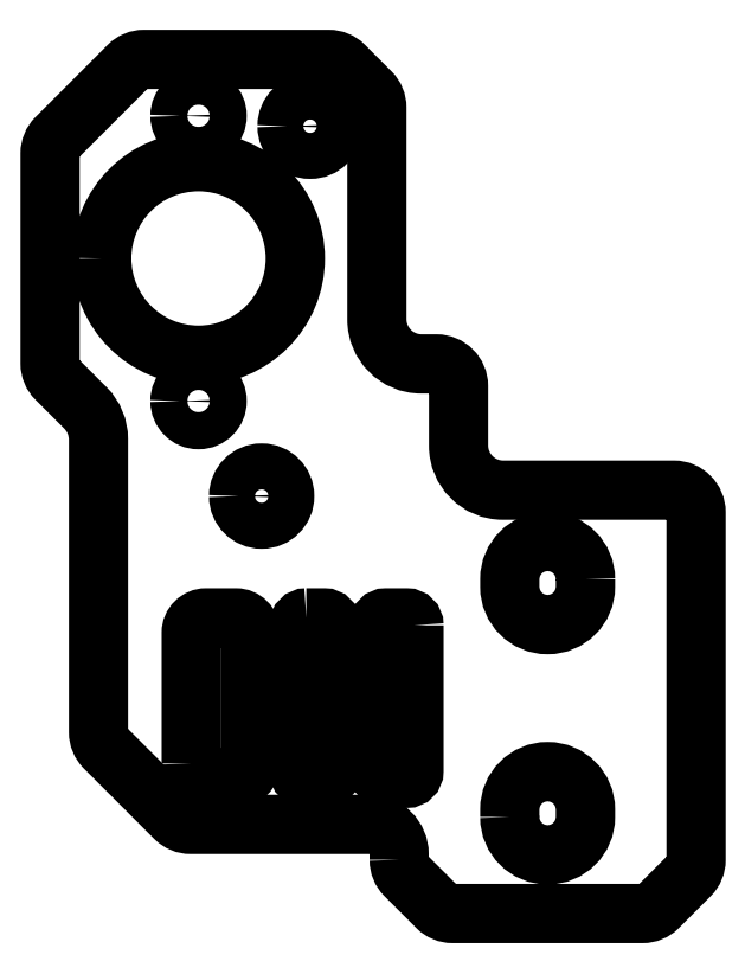
<metadata>
{"format":"dxf","ext":"dxf","renderer":"ezdxf+matplotlib","layout":"modelspace","background":"white","min_lineweight":24,"dpi":150}
</metadata>
<code>
0
SECTION
2
ENTITIES
0
LWPOLYLINE
8
0
90
8
70
1
43
0
10
171
20
156.6
10
171
20
165.4
42
-0.4142
10
172
20
166.4
10
174
20
166.4
42
-0.4142
10
175
20
165.4
10
175
20
156.6
42
-0.4142
10
174
20
155.6
10
172
20
155.6
42
-0.4142
0
LWPOLYLINE
8
0
90
34
70
1
43
0
10
185
20
150.1
42
0.1989
10
185.4
20
149.1
10
187.6
20
146.9
42
0.1989
10
188.6
20
146.5
10
201.4
20
146.5
42
0.1989
10
202.4
20
146.9
10
204.6
20
149.1
42
0.1989
10
205
20
150.1
10
205
20
173.5
42
0.4142
10
203.5
20
175
10
192
20
175
42
-0.4142
10
189
20
178
10
189
20
182
42
0.4142
10
187.5
20
183.5
10
186.5
20
183.5
42
-0.4142
10
183.5
20
186.5
10
183.5
20
200.7
42
0.1989
10
183.1
20
201.8
10
181.3
20
203.6
42
0.1989
10
180.2
20
204
10
167.8
20
204
42
0.1989
10
166.8
20
203.6
10
161.9
20
198.7
42
0.1989
10
161.5
20
197.7
10
161.5
20
183.5
42
0.1989
10
161.9
20
182.5
10
163.9
20
180.5
42
-0.1989
10
164.8
20
178.4
10
164.8
20
158.7
42
0.1989
10
165.2
20
157.7
10
169.9
20
152.9
42
0.1989
10
171
20
152.5
10
183
20
152.5
42
-0.4142
10
185
20
150.5
0
LWPOLYLINE
8
0
90
4
70
1
43
0
10
197.5
20
169
10
197.5
20
168.5
42
-1
10
192.4
20
168.5
10
192.5
20
169
42
-1
0
LWPOLYLINE
8
0
90
4
70
1
43
0
10
192.4
20
153
10
192.4
20
153.5
42
-1
10
197.5
20
153.5
10
197.5
20
153
42
-1
0
LWPOLYLINE
8
0
90
8
70
1
43
0
10
186
20
165.9
10
186
20
156.1
42
-0.4142
10
185.5
20
155.6
10
184.1
20
155.6
42
-0.4142
10
183.6
20
156.1
10
183.6
20
165.9
42
-0.4142
10
184.1
20
166.4
10
185.5
20
166.4
42
-0.4142
0
LWPOLYLINE
8
0
90
8
70
1
43
0
10
178.7
20
166.4
10
179.9
20
166.4
42
-0.4142
10
180.4
20
165.9
10
180.4
20
156.1
42
-0.4142
10
179.9
20
155.6
10
178.7
20
155.6
42
-0.4142
10
178.2
20
156.1
10
178.2
20
165.9
42
-0.4142
0
CIRCLE
8
0
10
-175.7
20
174.6
30
-2.22e-15
40
1.55
210
-5.868e-45
220
6.406e-30
230
-1
0
CIRCLE
8
0
10
-171.5
20
190.6
30
-2.22e-15
40
6.515
210
-5.868e-45
220
6.406e-30
230
-1
0
CIRCLE
8
0
10
-179
20
199.5
30
-2.22e-15
40
1.55
210
-5.868e-45
220
6.406e-30
230
-1
0
CIRCLE
8
0
10
-171.5
20
181
30
-4.441e-15
40
1.25
210
-5.868e-45
220
6.406e-30
230
-1
0
CIRCLE
8
0
10
-171.5
20
200.2
30
-4.441e-15
40
1.25
210
-5.868e-45
220
6.406e-30
230
-1
0
ENDSEC
0
EOF

</code>
